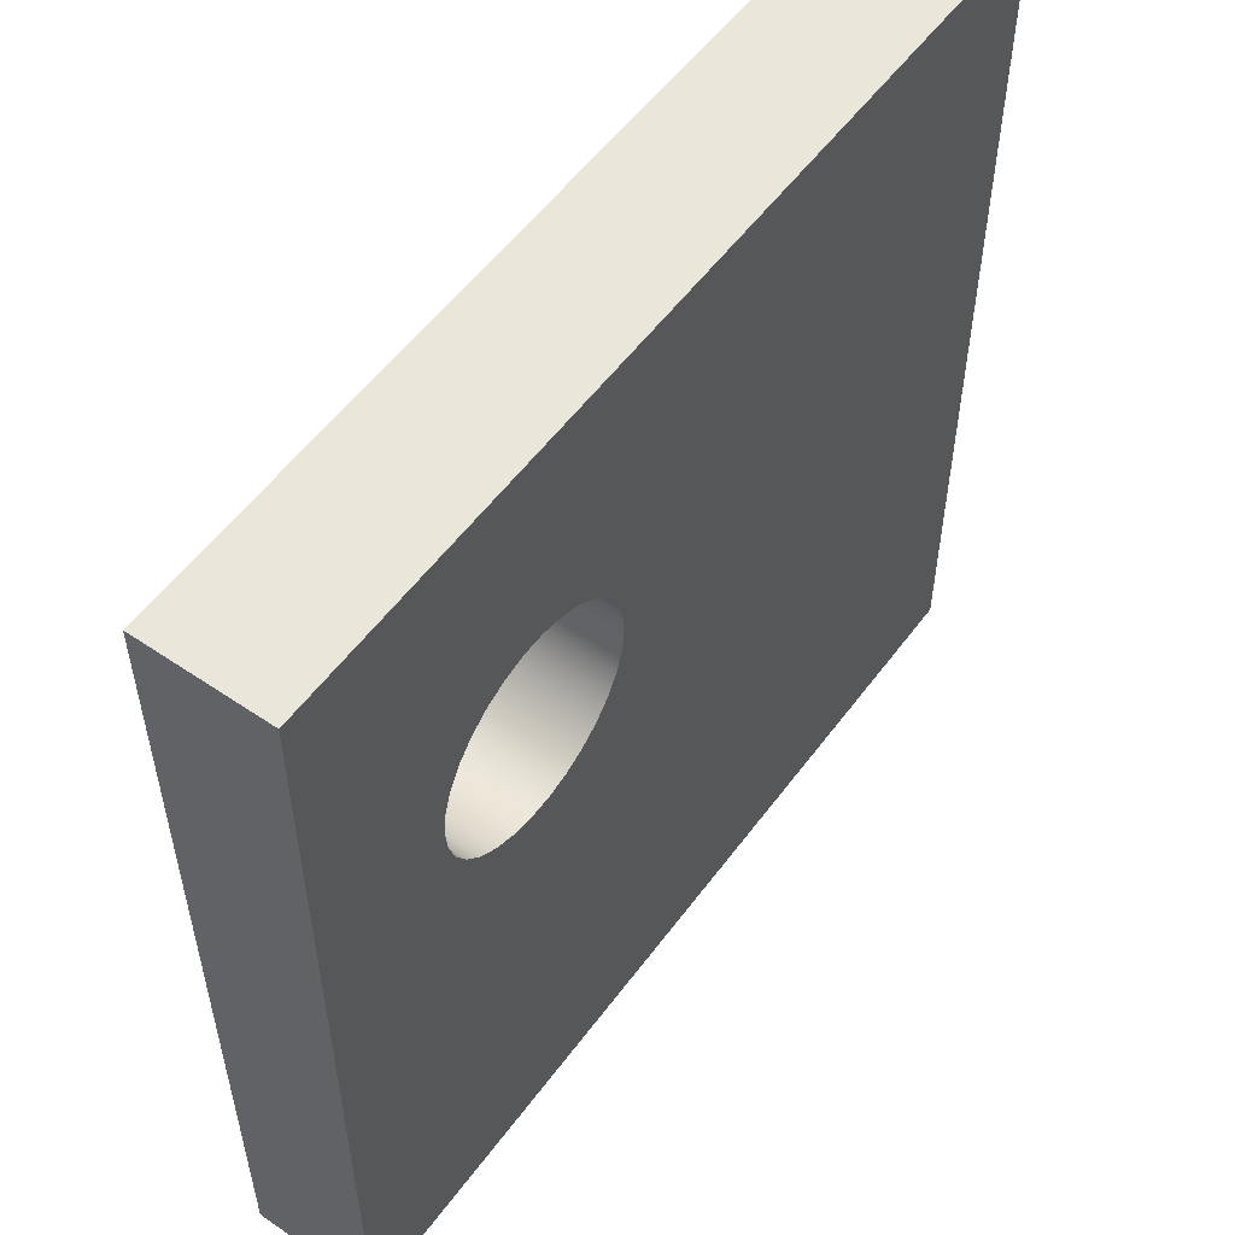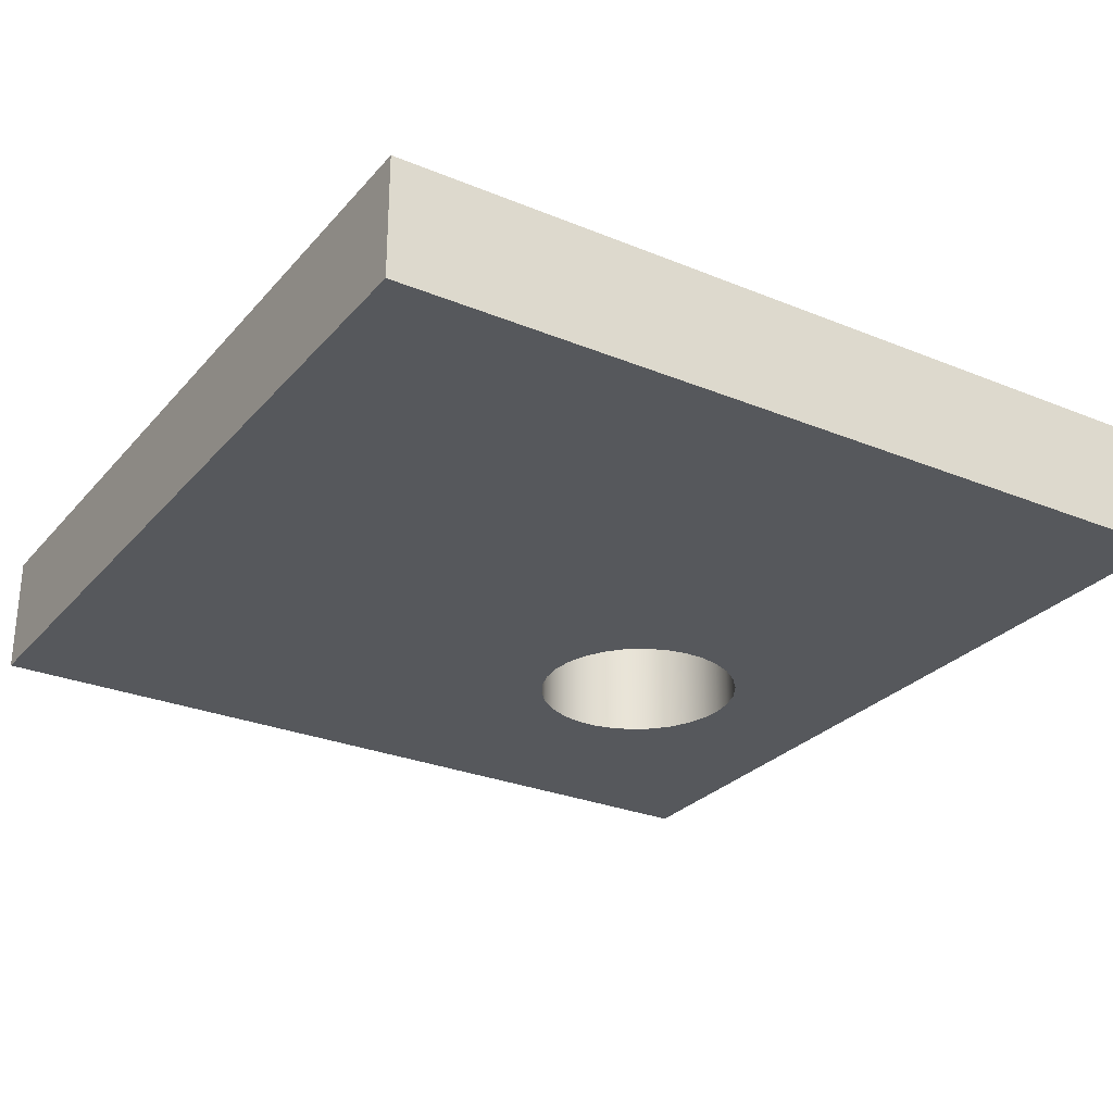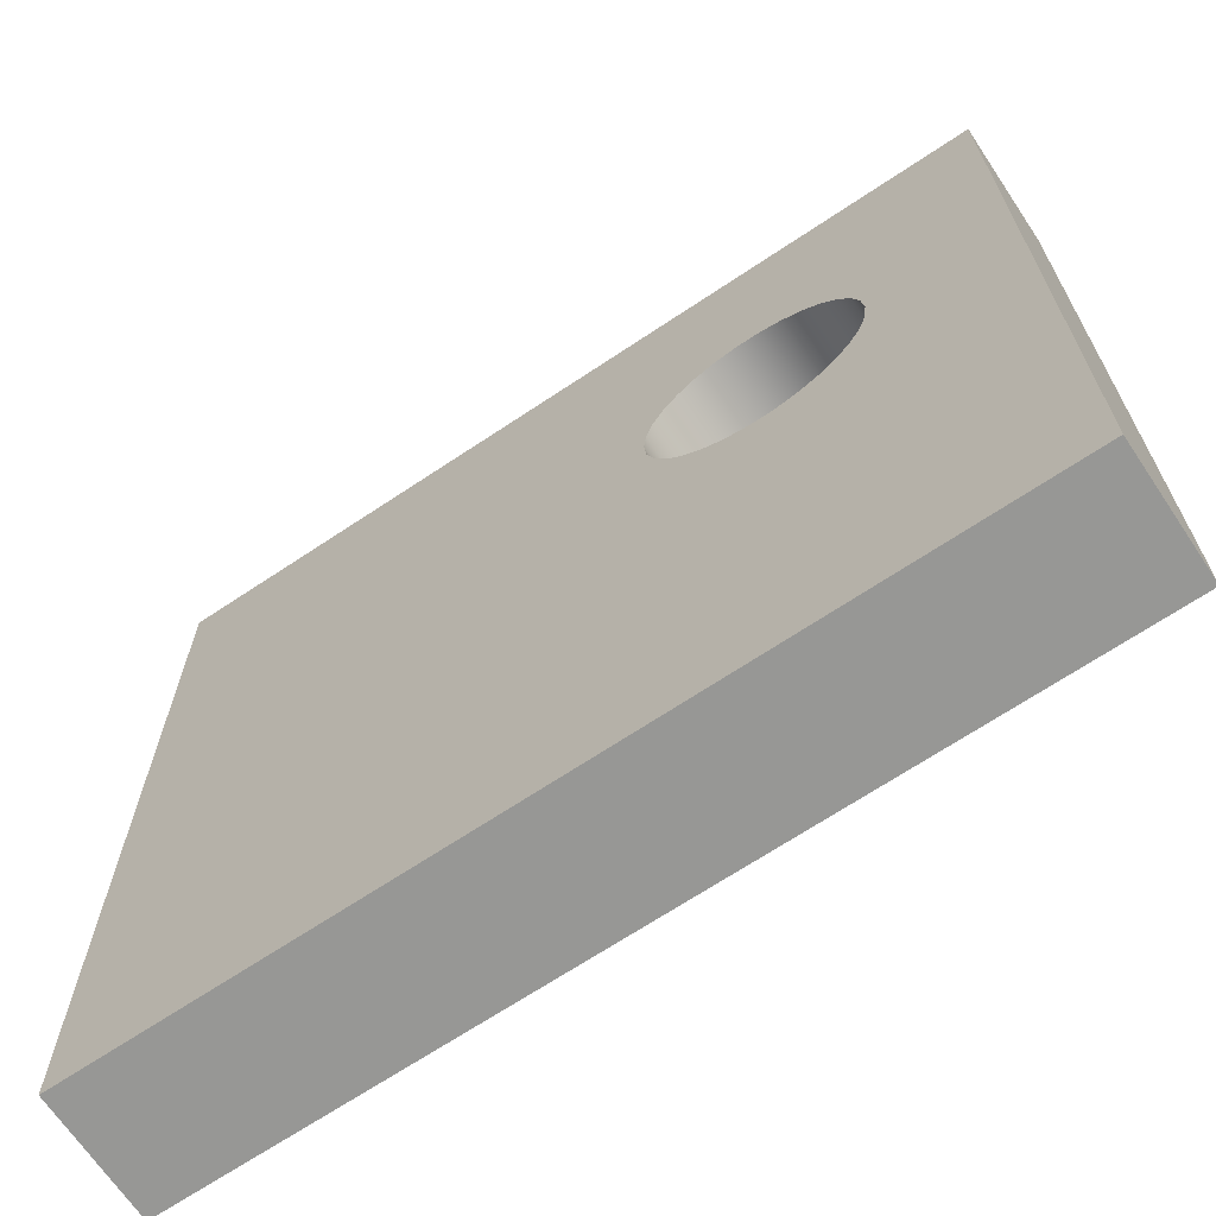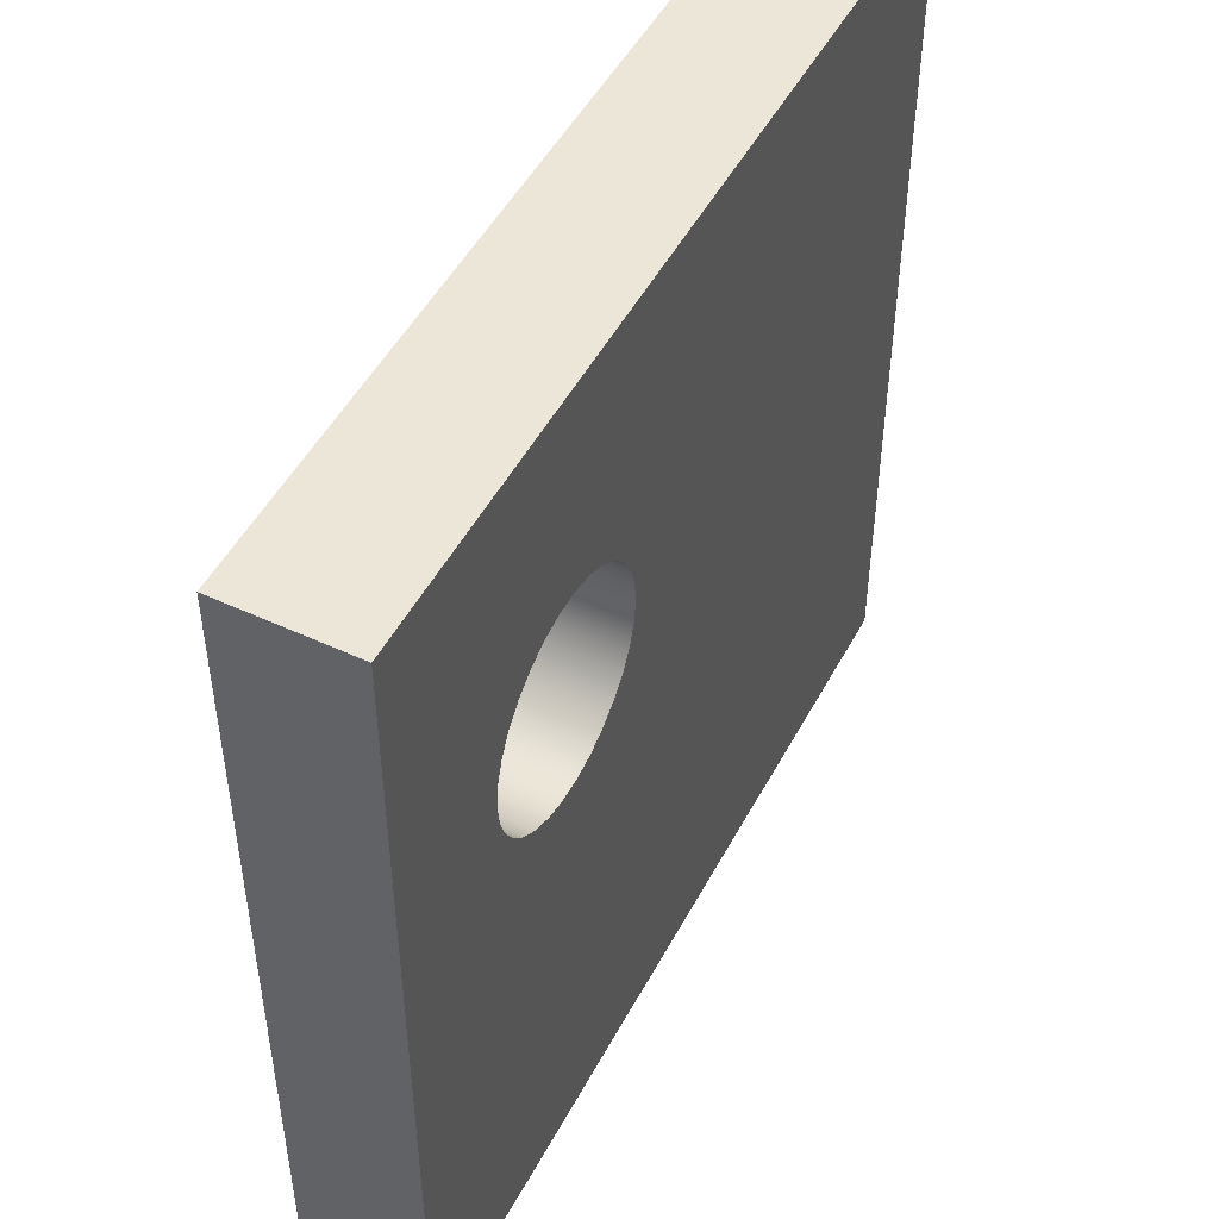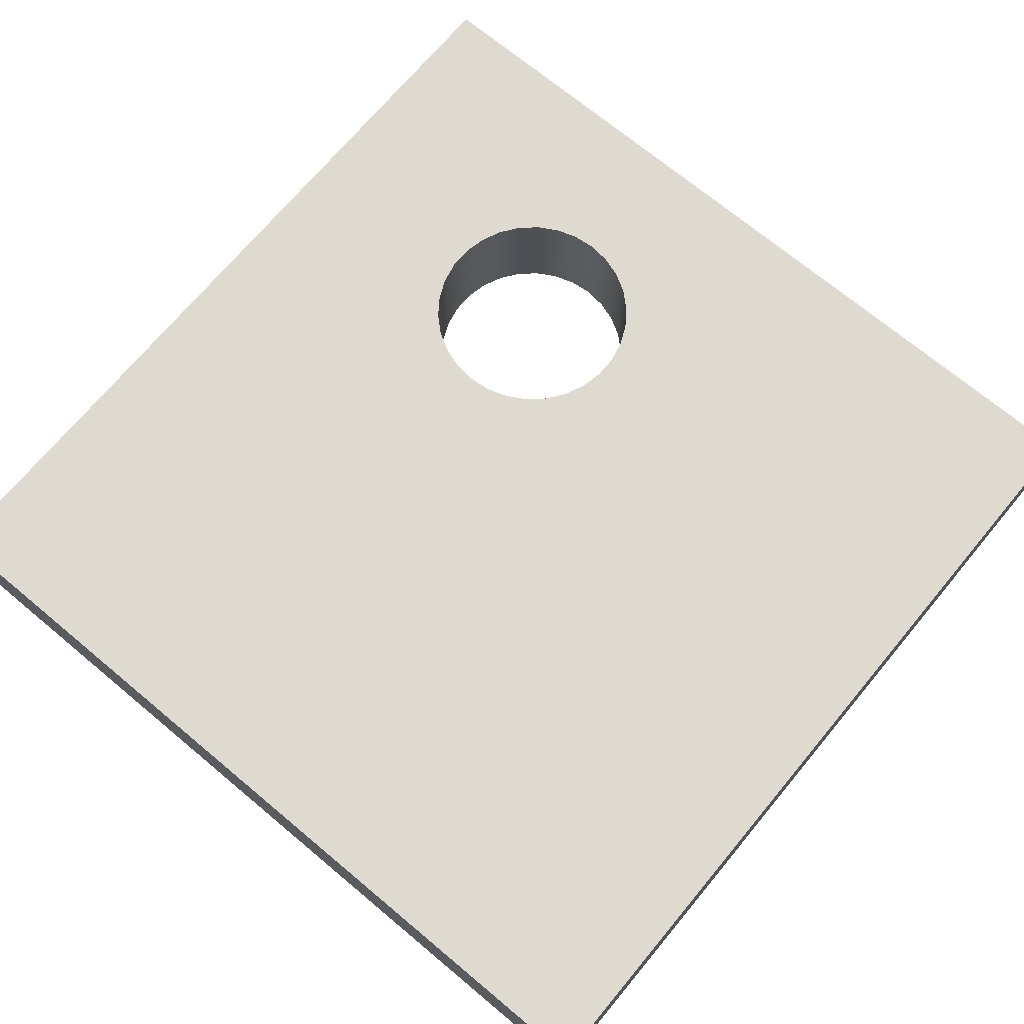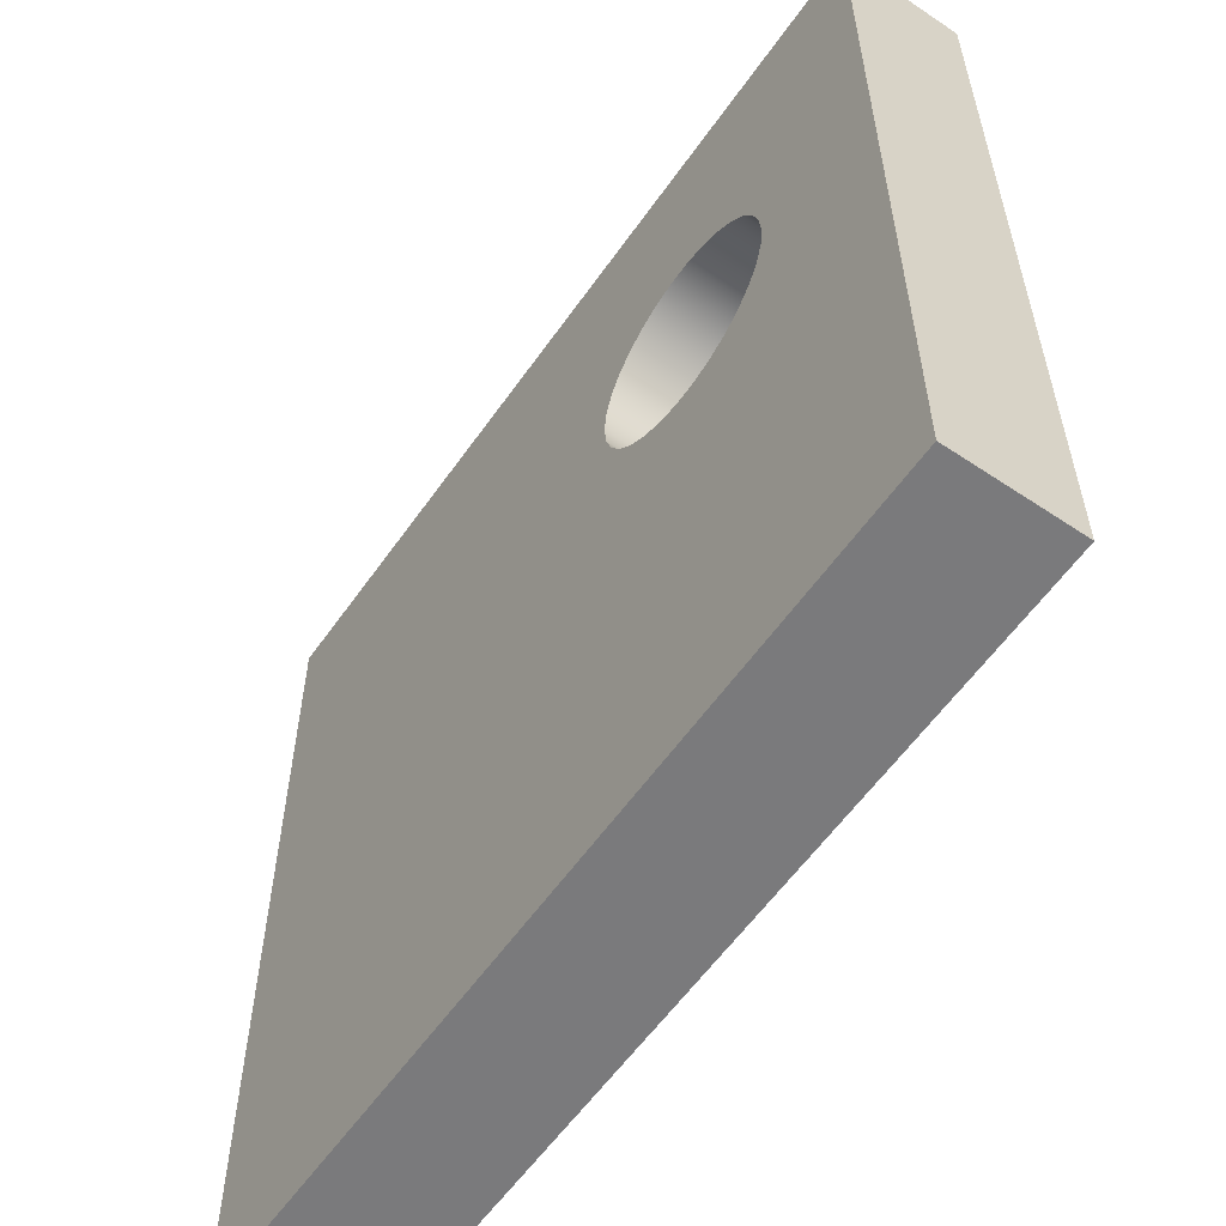
<metadata>
{"format":"obj","ext":"obj","renderer":"f3d","projection":"perspective","resolution":1024,"background":"white","views":[{"elev":54.8,"azim":-54.2,"up":"+Z"},{"elev":-27.9,"azim":148.0,"up":"+Y"},{"elev":-68.1,"azim":-146.2,"up":"+Z"},{"elev":49.4,"azim":-62.8,"up":"+Z"},{"elev":71.0,"azim":129.8,"up":"+Y"},{"elev":-58.2,"azim":-124.7,"up":"+Z"}]}
</metadata>
<code>
v -1.866 0.3175 1.43
v -1.86 0.3175 1.488
v -1.842 0.3175 1.543
v -1.813 0.3175 1.594
v -1.774 0.3175 1.637
v -1.727 0.3175 1.671
v -1.673 0.3175 1.695
v -1.617 0.3175 1.707
v -1.558 0.3175 1.707
v -1.502 0.3175 1.695
v -1.448 0.3175 1.671
v -1.401 0.3175 1.637
v -1.362 0.3175 1.594
v -1.333 0.3175 1.543
v -1.315 0.3175 1.488
v -1.309 0.3175 1.43
v -1.315 0.3175 1.372
v -1.333 0.3175 1.317
v -1.362 0.3175 1.267
v -1.401 0.3175 1.223
v -1.448 0.3175 1.189
v -1.502 0.3175 1.166
v -1.558 0.3175 1.153
v -1.617 0.3175 1.153
v -1.673 0.3175 1.166
v -1.727 0.3175 1.189
v -1.774 0.3175 1.223
v -1.813 0.3175 1.267
v -1.842 0.3175 1.317
v -1.86 0.3175 1.372
v -1.866 0 1.43
v -1.86 0 1.372
v -1.842 0 1.317
v -1.813 0 1.267
v -1.774 0 1.223
v -1.727 0 1.189
v -1.673 0 1.166
v -1.617 0 1.153
v -1.558 0 1.153
v -1.502 0 1.166
v -1.448 0 1.189
v -1.401 0 1.223
v -1.362 0 1.267
v -1.333 0 1.317
v -1.315 0 1.372
v -1.309 0 1.43
v -1.315 0 1.488
v -1.333 0 1.543
v -1.362 0 1.594
v -1.401 0 1.637
v -1.448 0 1.671
v -1.502 0 1.695
v -1.558 0 1.707
v -1.617 0 1.707
v -1.673 0 1.695
v -1.727 0 1.671
v -1.774 0 1.637
v -1.813 0 1.594
v -1.842 0 1.543
v -1.86 0 1.488
v -1.866 0.3175 1.43
v -1.866 0 1.43
v 0 0 2.223
v 0 0 2.722e-16
v 0 0.3175 2.22e-16
v 0 0.3175 2.223
v -2.223 0 2.223
v 0 0 2.223
v 0 0.3175 2.223
v -2.223 0.3175 2.223
v -2.223 0 2.722e-16
v -2.223 0 2.223
v -2.223 0.3175 2.223
v -2.223 0.3175 2.22e-16
v 0 0 2.722e-16
v -2.223 0 2.722e-16
v -2.223 0.3175 2.22e-16
v 0 0.3175 2.22e-16
v -1.866 0.3175 1.43
v -1.86 0.3175 1.372
v -1.842 0.3175 1.317
v -1.813 0.3175 1.267
v -1.774 0.3175 1.223
v -1.727 0.3175 1.189
v -1.673 0.3175 1.166
v -1.617 0.3175 1.153
v -1.558 0.3175 1.153
v -1.502 0.3175 1.166
v -1.448 0.3175 1.189
v -1.401 0.3175 1.223
v -1.362 0.3175 1.267
v -1.333 0.3175 1.317
v -1.315 0.3175 1.372
v -1.309 0.3175 1.43
v -1.315 0.3175 1.488
v -1.333 0.3175 1.543
v -1.362 0.3175 1.594
v -1.401 0.3175 1.637
v -1.448 0.3175 1.671
v -1.502 0.3175 1.695
v -1.558 0.3175 1.707
v -1.617 0.3175 1.707
v -1.673 0.3175 1.695
v -1.727 0.3175 1.671
v -1.774 0.3175 1.637
v -1.813 0.3175 1.594
v -1.842 0.3175 1.543
v -1.86 0.3175 1.488
v 0 0.3175 2.22e-16
v -2.223 0.3175 2.22e-16
v -2.223 0.3175 2.223
v 0 0.3175 2.223
v -1.866 0 1.43
v -1.86 0 1.488
v -1.842 0 1.543
v -1.813 0 1.594
v -1.774 0 1.637
v -1.727 0 1.671
v -1.673 0 1.695
v -1.617 0 1.707
v -1.558 0 1.707
v -1.502 0 1.695
v -1.448 0 1.671
v -1.401 0 1.637
v -1.362 0 1.594
v -1.333 0 1.543
v -1.315 0 1.488
v -1.309 0 1.43
v -1.315 0 1.372
v -1.333 0 1.317
v -1.362 0 1.267
v -1.401 0 1.223
v -1.448 0 1.189
v -1.502 0 1.166
v -1.558 0 1.153
v -1.617 0 1.153
v -1.673 0 1.166
v -1.727 0 1.189
v -1.774 0 1.223
v -1.813 0 1.267
v -1.842 0 1.317
v -1.86 0 1.372
v -2.223 0 2.722e-16
v 0 0 2.722e-16
v 0 0 2.223
v -2.223 0 2.223
g 7cd505d2-e2a3-11ea-997e-54bf646e7e1f
f 2 60 1
f 1 60 62
f 61 31 30
f 30 31 32
f 30 32 29
f 29 32 33
f 29 33 28
f 28 33 34
f 28 34 27
f 27 34 35
f 27 35 26
f 26 35 36
f 26 36 25
f 25 36 37
f 25 37 24
f 24 37 38
f 24 38 23
f 23 38 39
f 23 39 22
f 22 39 40
f 22 40 21
f 21 40 41
f 21 41 20
f 20 41 42
f 20 42 19
f 19 42 43
f 19 43 18
f 18 43 44
f 18 44 17
f 17 44 45
f 17 45 16
f 16 45 46
f 16 46 15
f 15 46 47
f 15 47 14
f 14 47 48
f 14 48 13
f 13 48 49
f 13 49 12
f 12 49 50
f 12 50 11
f 11 50 51
f 11 51 10
f 10 51 52
f 10 52 9
f 9 52 53
f 9 53 8
f 8 53 54
f 8 54 7
f 7 54 55
f 7 55 6
f 6 55 56
f 6 56 5
f 5 56 57
f 5 57 4
f 4 57 58
f 4 58 3
f 3 58 59
f 3 59 2
f 2 59 60
g 7cd5a25e-e2a3-11ea-ac6a-54bf646e7e1f
f 63 64 66
f 66 64 65
g 7cd63e76-e2a3-11ea-8cf4-54bf646e7e1f
f 67 68 70
f 70 68 69
g 7cd6dad0-e2a3-11ea-95b0-54bf646e7e1f
f 71 72 74
f 74 72 73
g 7cd79e18-e2a3-11ea-8780-54bf646e7e1f
f 75 76 78
f 78 76 77
g 7cd83a64-e2a3-11ea-9293-54bf646e7e1f
f 108 79 111
f 111 79 80
f 111 80 110
f 110 80 81
f 110 81 82
f 82 83 110
f 110 83 84
f 110 84 85
f 85 86 110
f 110 86 87
f 110 87 88
f 110 88 109
f 109 88 89
f 109 89 90
f 90 91 109
f 109 91 92
f 109 92 93
f 109 93 112
f 112 93 94
f 112 94 95
f 95 96 112
f 112 96 97
f 112 97 98
f 98 99 112
f 112 99 100
f 112 100 111
f 111 100 101
f 111 101 102
f 102 103 111
f 111 103 104
f 111 104 105
f 105 106 111
f 111 106 107
f 111 107 108
g 7cda3634-e2a3-11ea-b8db-54bf646e7e1f
f 142 113 146
f 146 113 114
f 146 114 115
f 115 116 146
f 146 116 117
f 146 117 118
f 118 119 146
f 146 119 120
f 146 120 121
f 121 122 146
f 146 122 145
f 145 122 123
f 145 123 124
f 124 125 145
f 145 125 126
f 145 126 127
f 127 128 145
f 145 128 129
f 145 129 144
f 144 129 130
f 144 130 131
f 131 132 144
f 144 132 133
f 144 133 134
f 144 134 143
f 143 134 135
f 143 135 136
f 136 137 143
f 143 137 138
f 143 138 139
f 139 140 143
f 143 140 141
f 143 141 142
f 143 142 146

</code>
